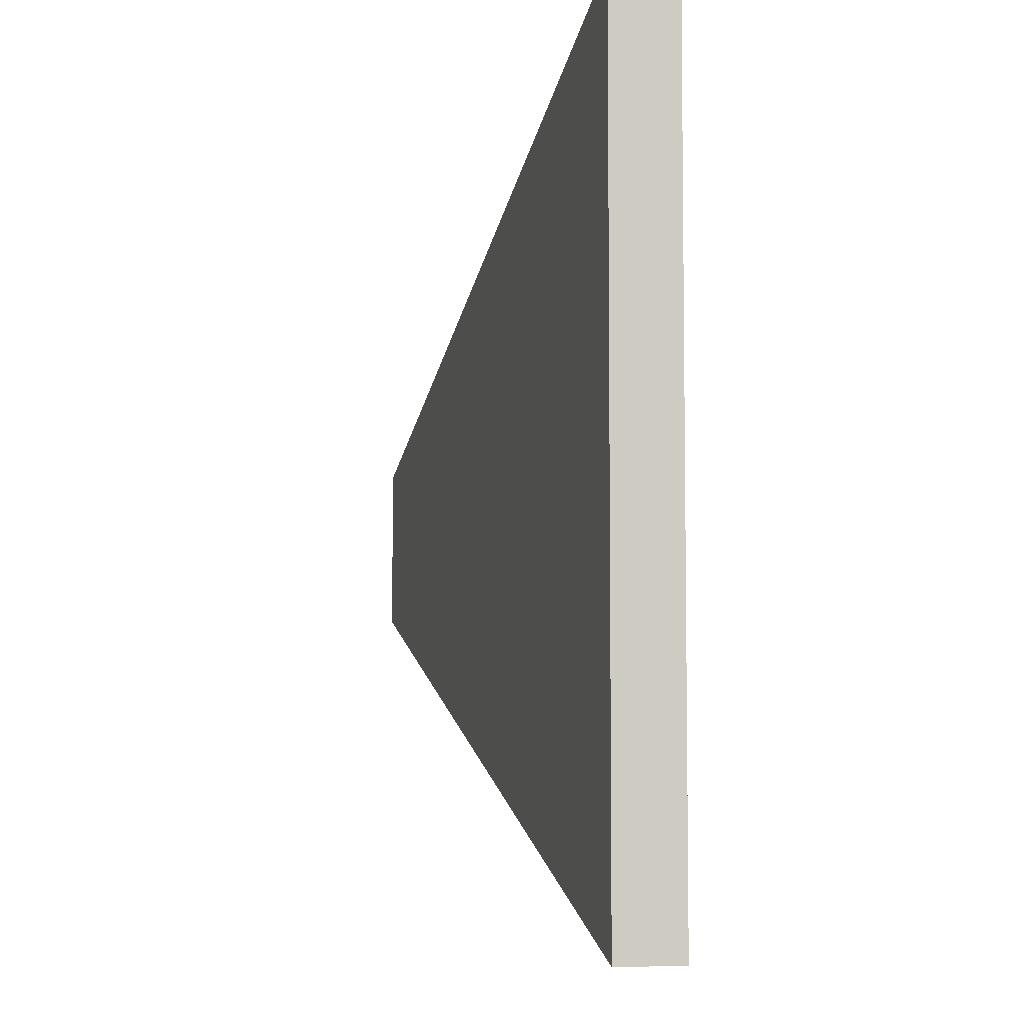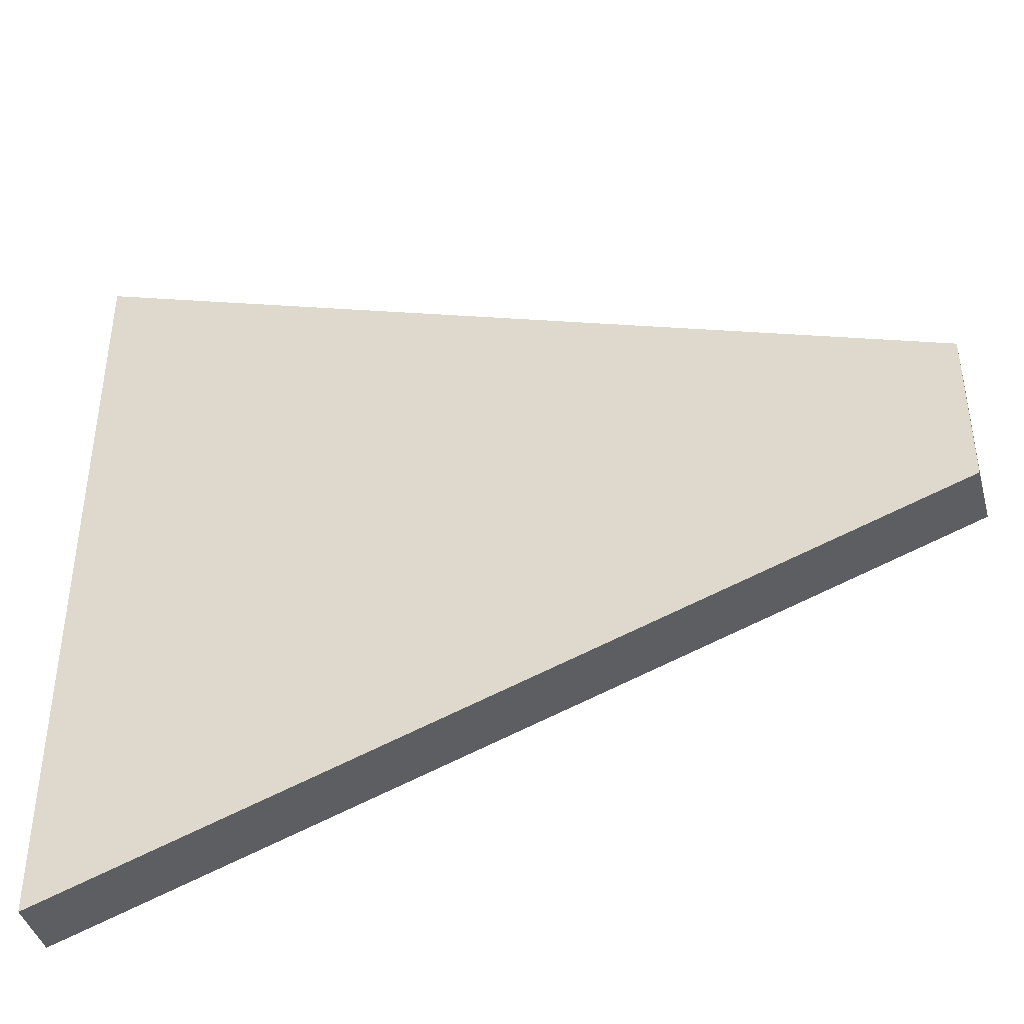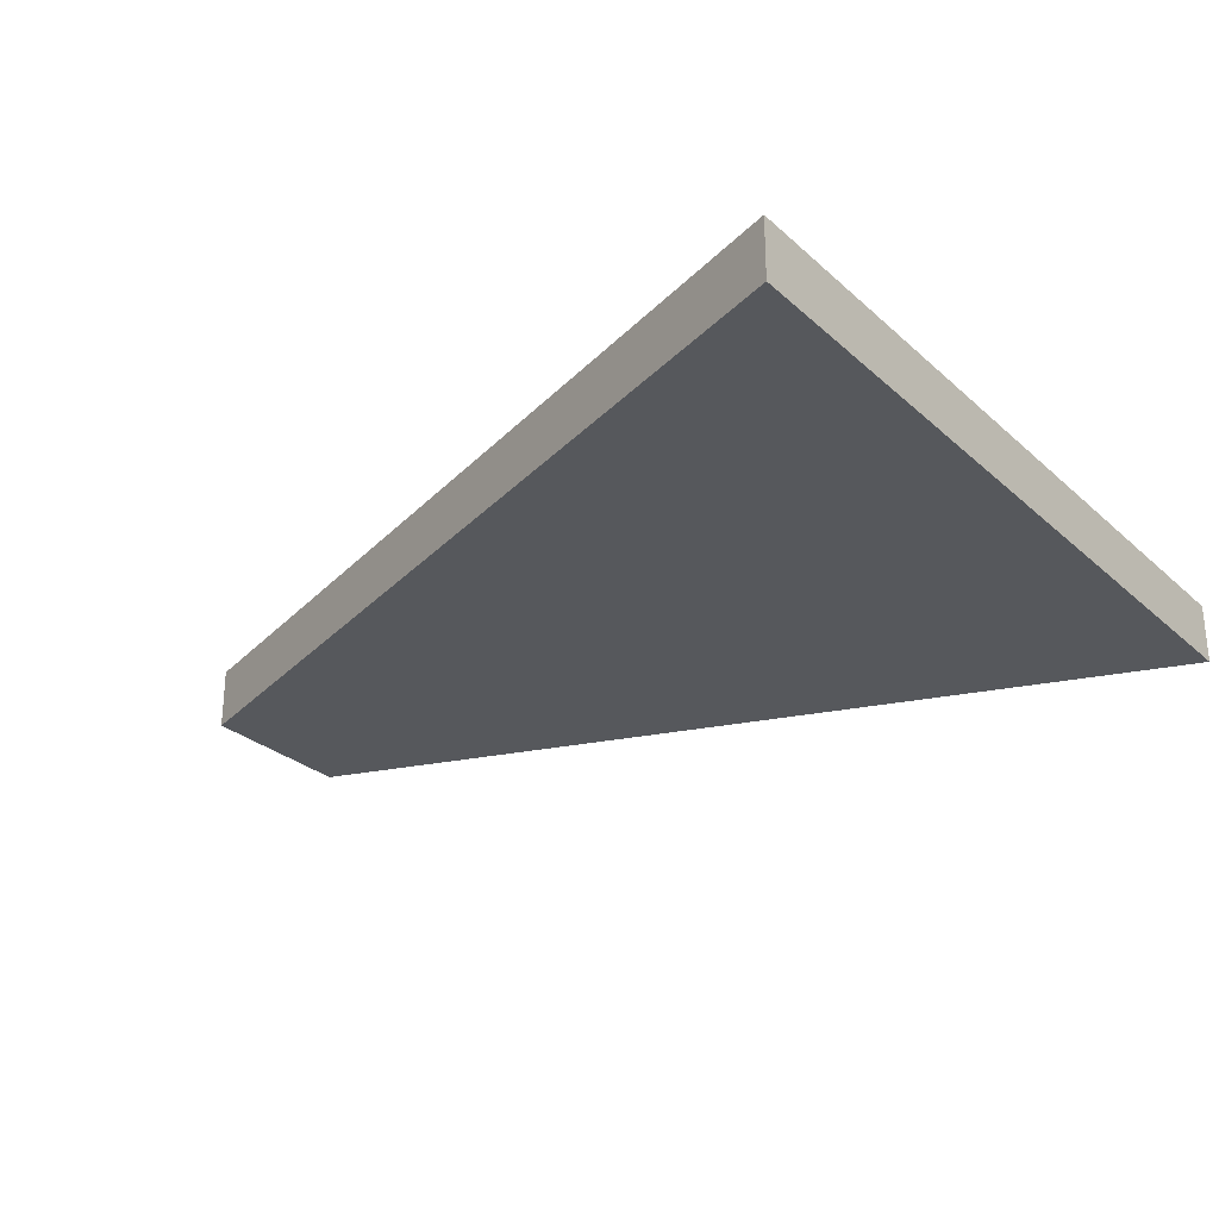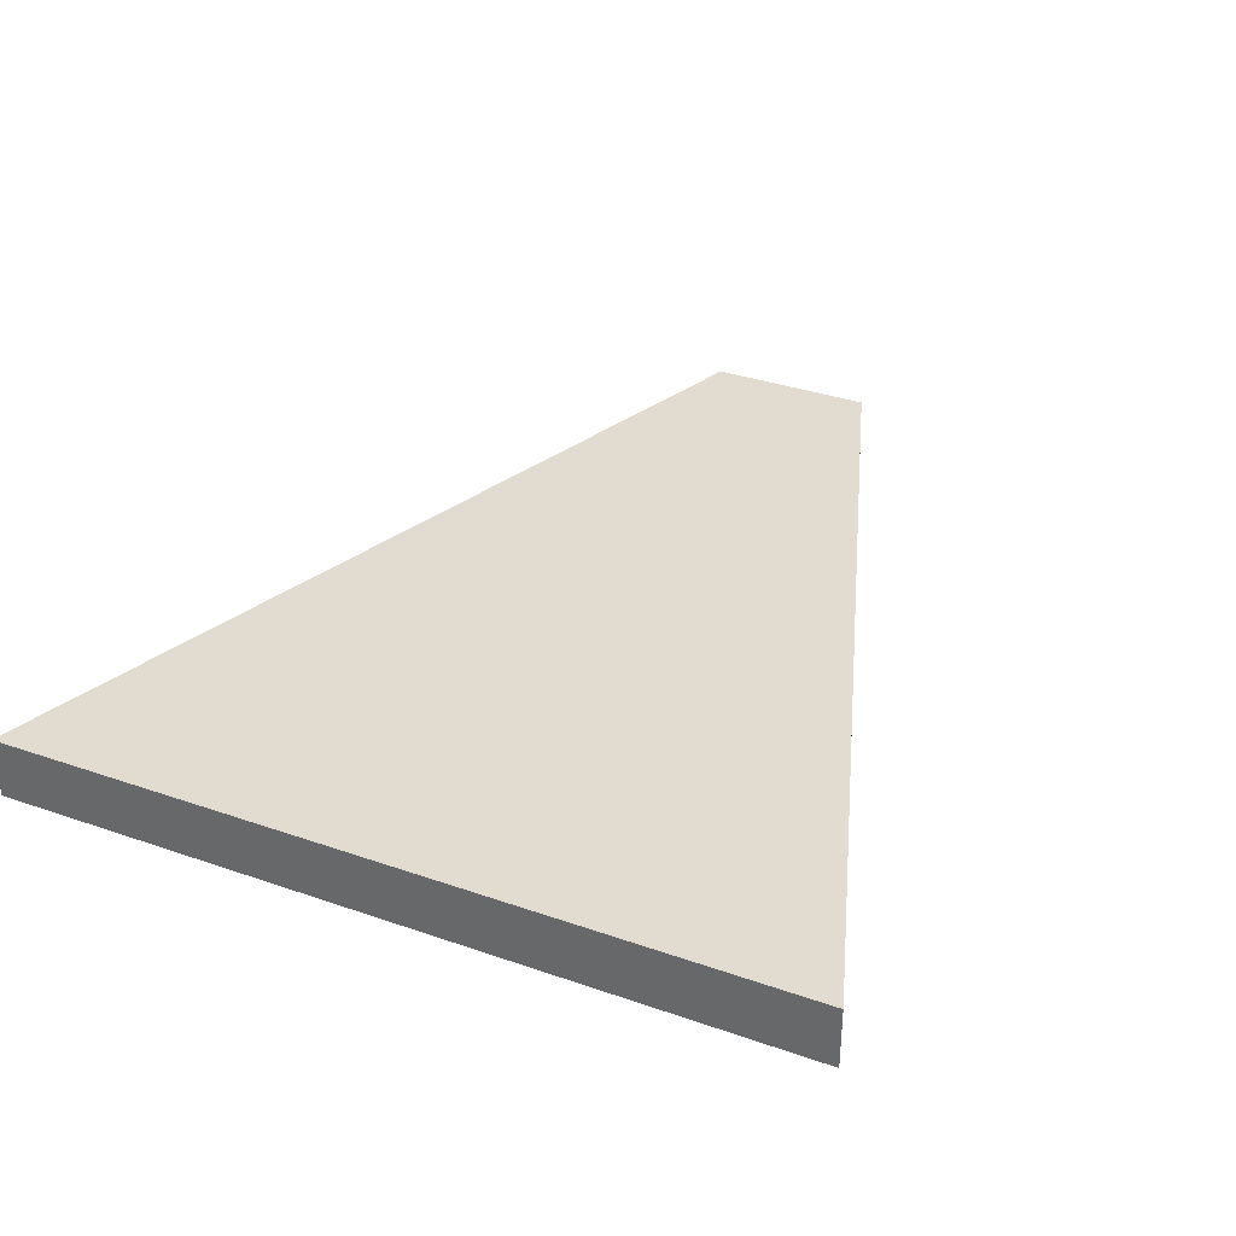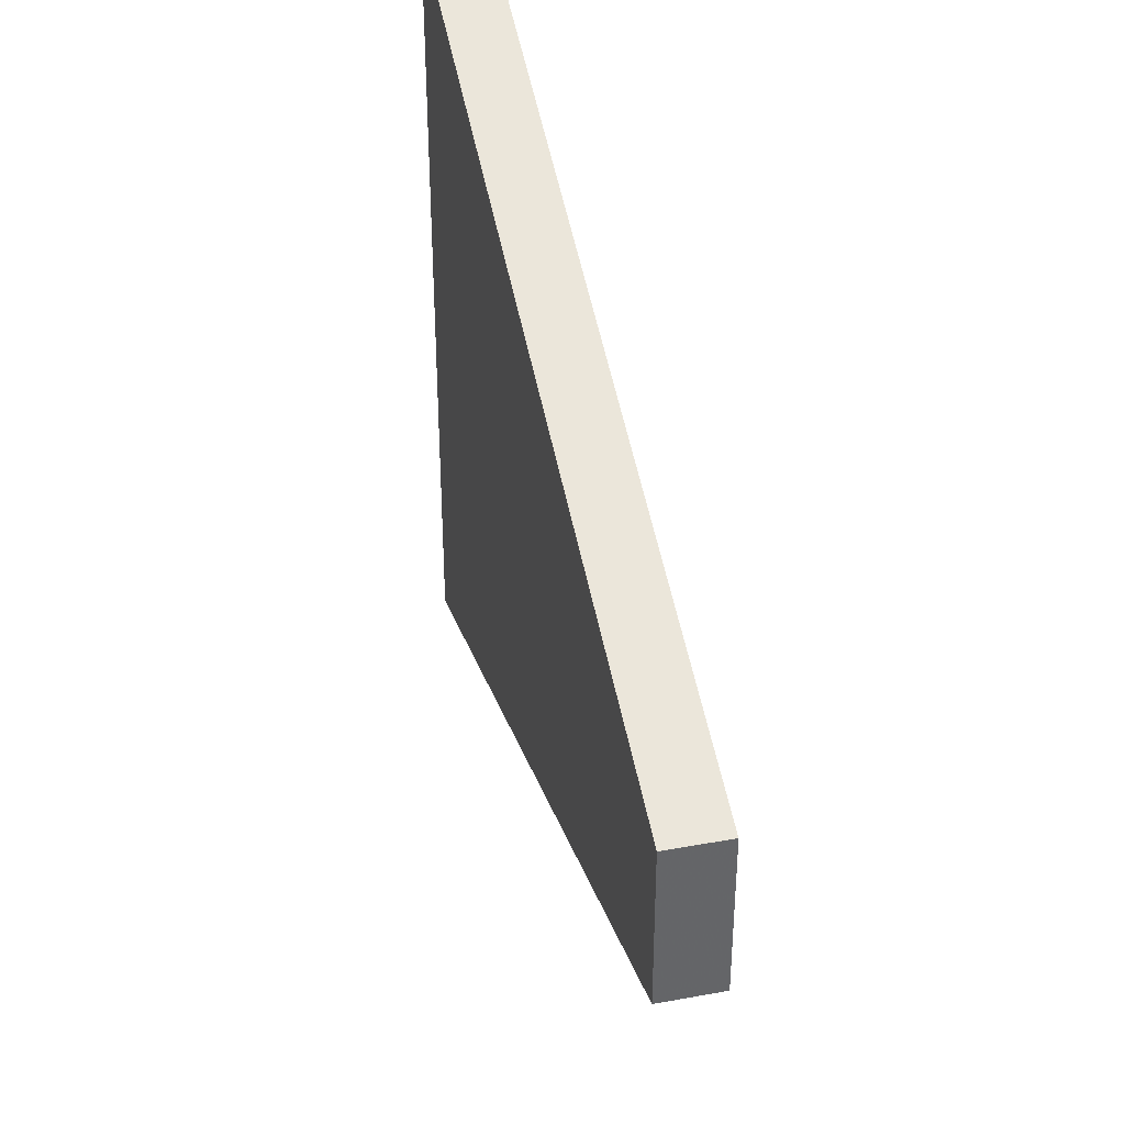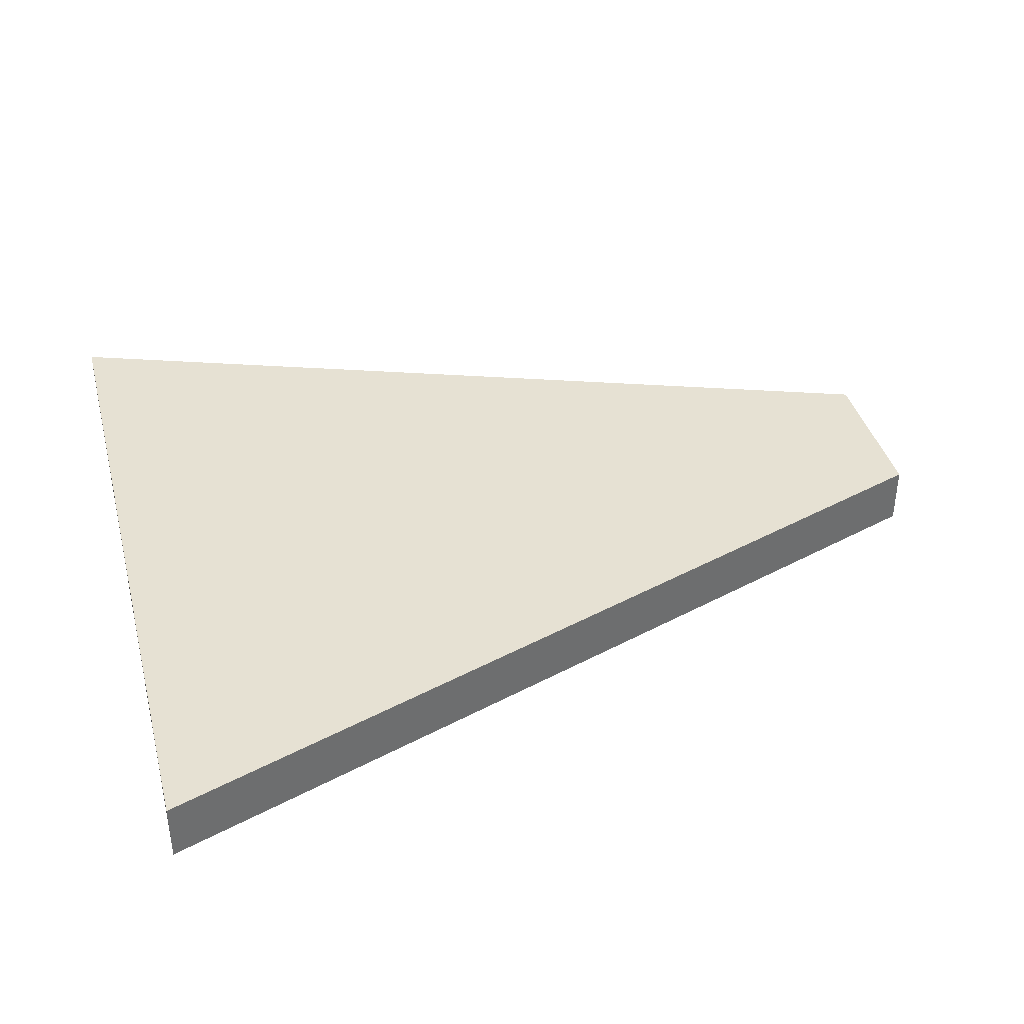
<metadata>
{"format":"obj","ext":"obj","renderer":"f3d","projection":"perspective","resolution":1024,"background":"white","views":[{"elev":-5.9,"azim":76.1,"up":"+Y"},{"elev":-41.7,"azim":-164.8,"up":"+Y"},{"elev":-28.0,"azim":36.8,"up":"+Z"},{"elev":34.4,"azim":115.1,"up":"+Z"},{"elev":38.8,"azim":-102.9,"up":"+Y"},{"elev":38.8,"azim":165.5,"up":"+Z"}]}
</metadata>
<code>
o object
v -3.88 0.894 0.143
v -3.88 -0.894 0.143
v 5.72 -4.288 0.143
v 5.72 4.288 0.143
v -3.88 0.894 -0.528
v -3.88 -0.894 -0.528
v 5.72 -4.288 -0.528
v 5.72 4.288 -0.528
f 1 2 3 4
f 1 5 6 2
f 2 6 7 3
f 7 8 4 3
f 4 8 5 1
f 5 8 7 6

</code>
